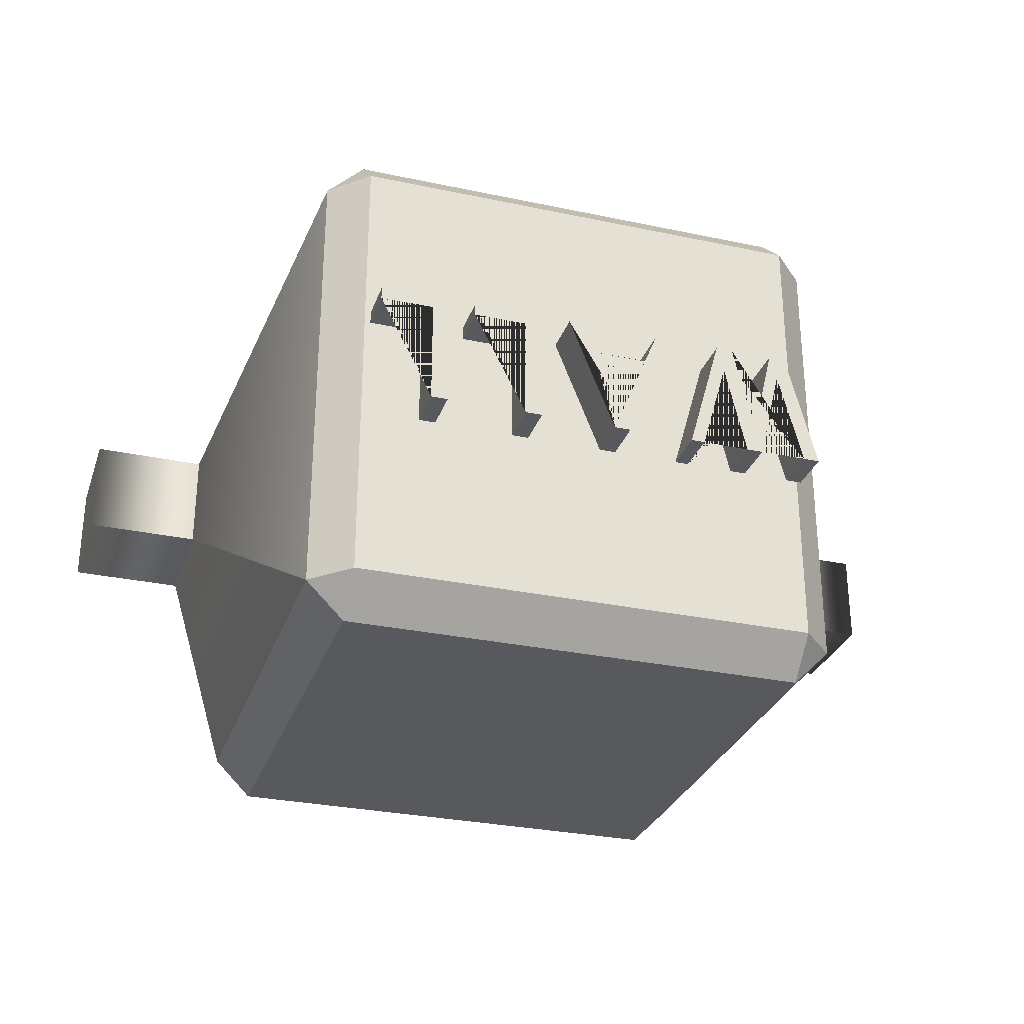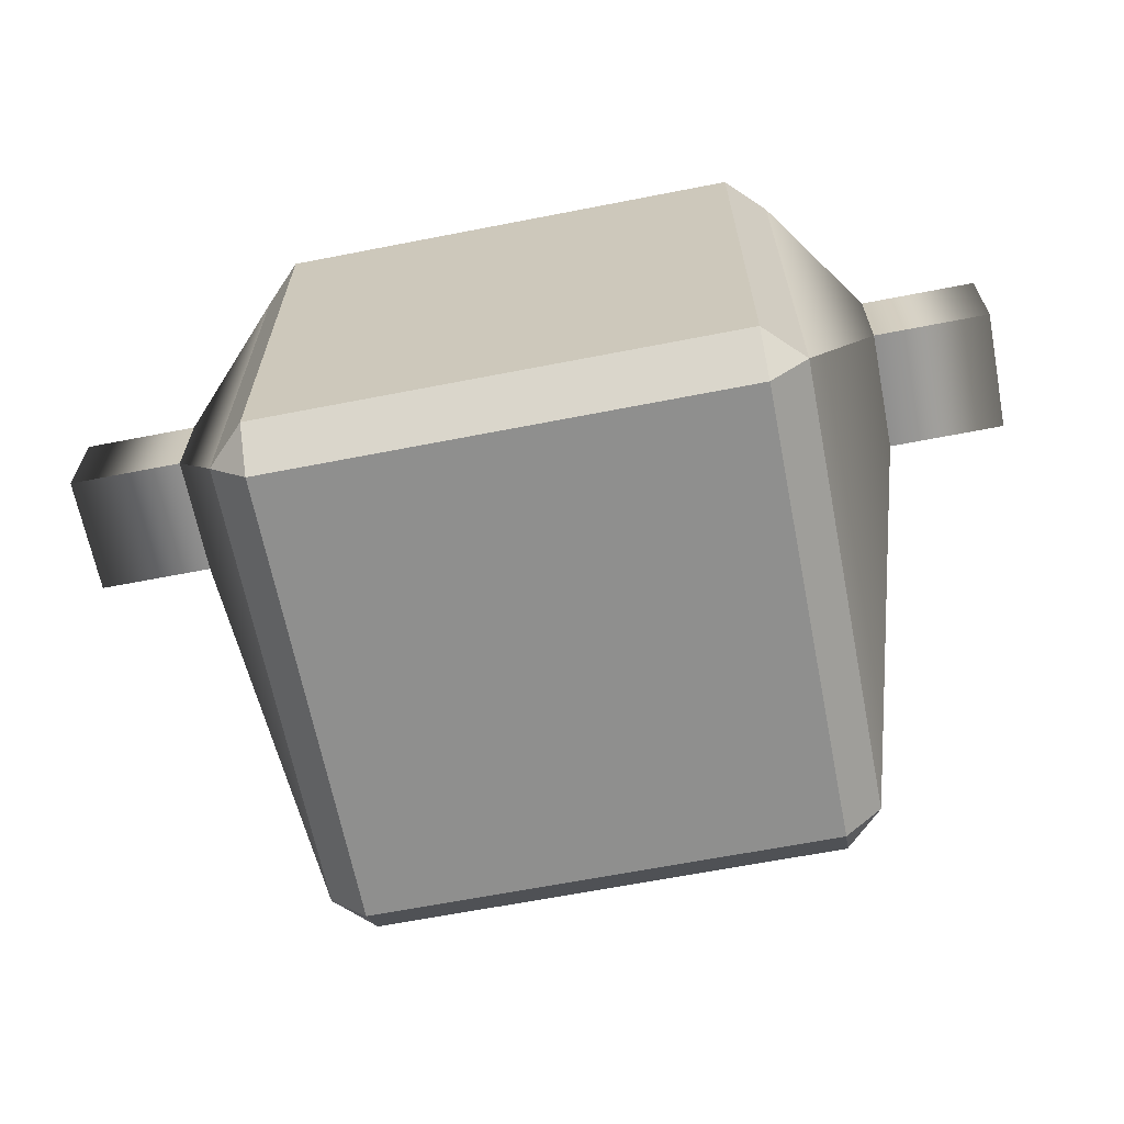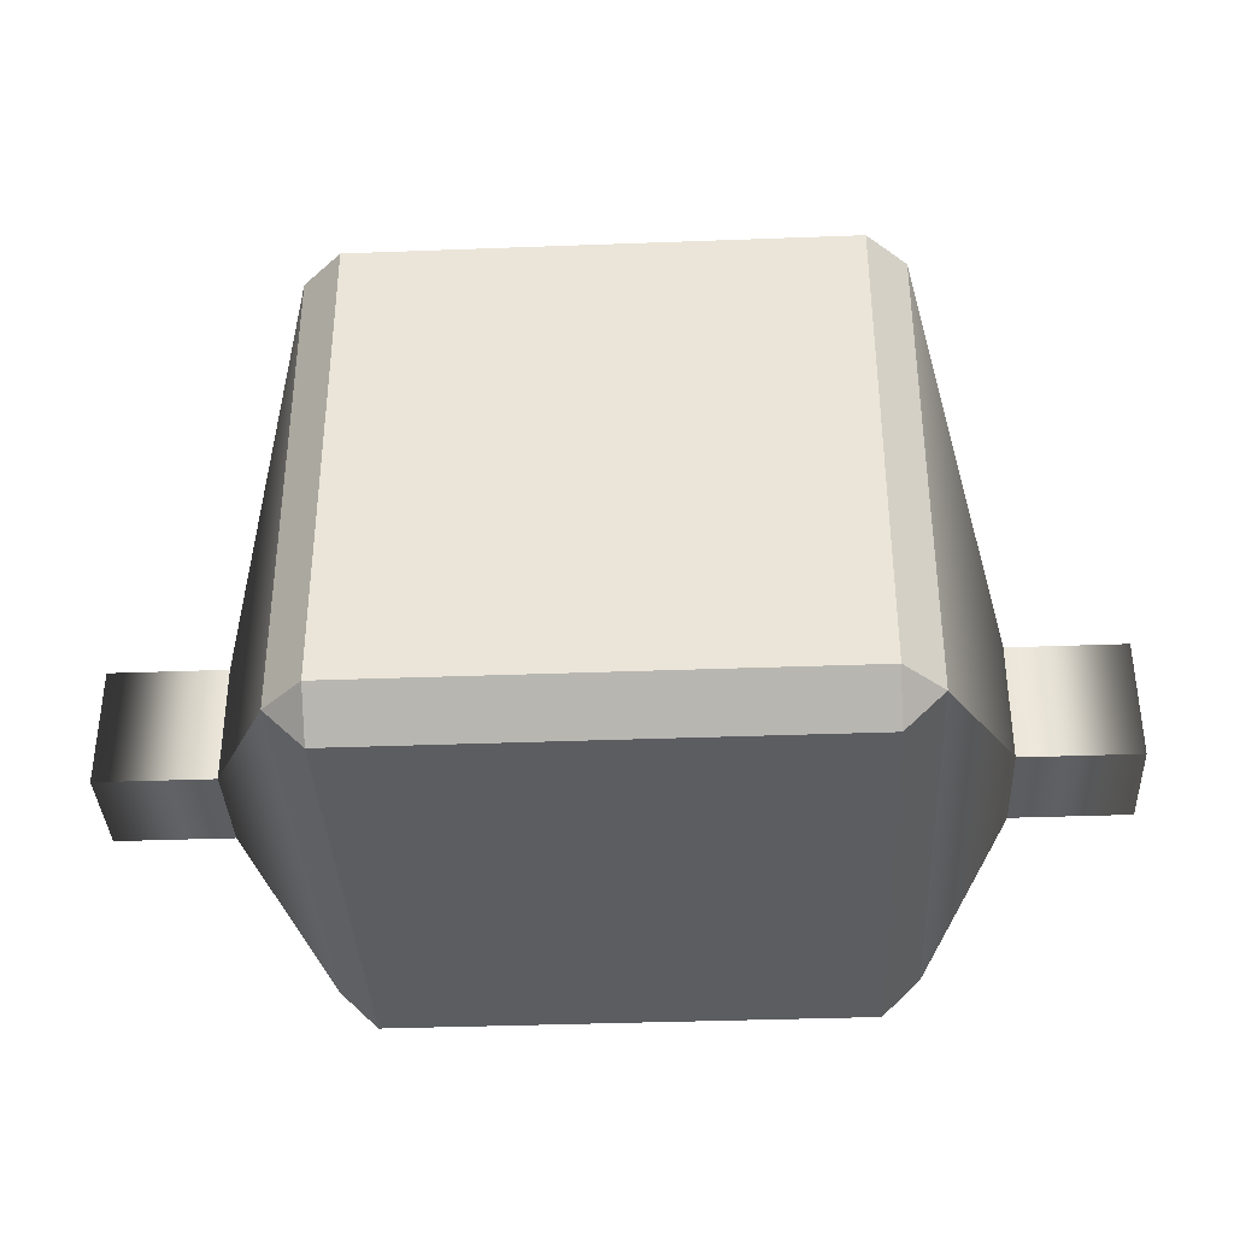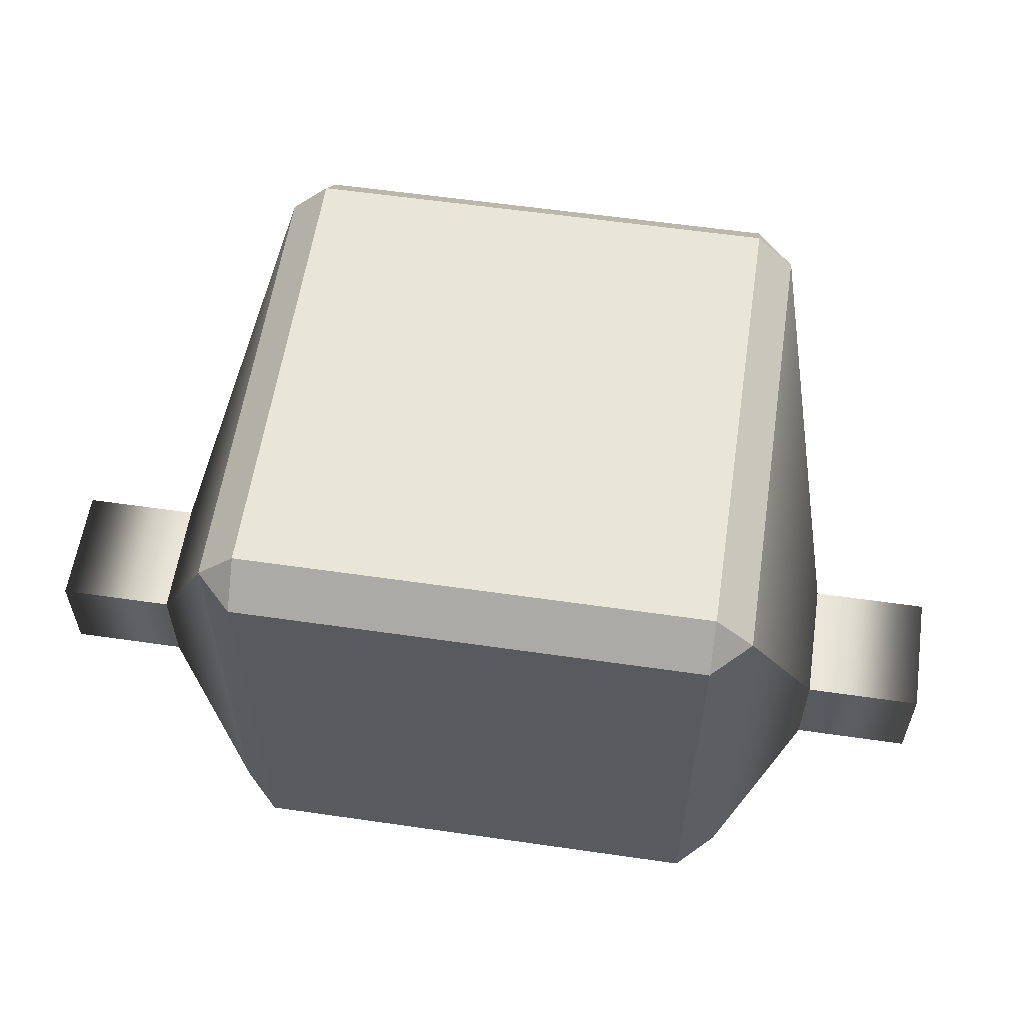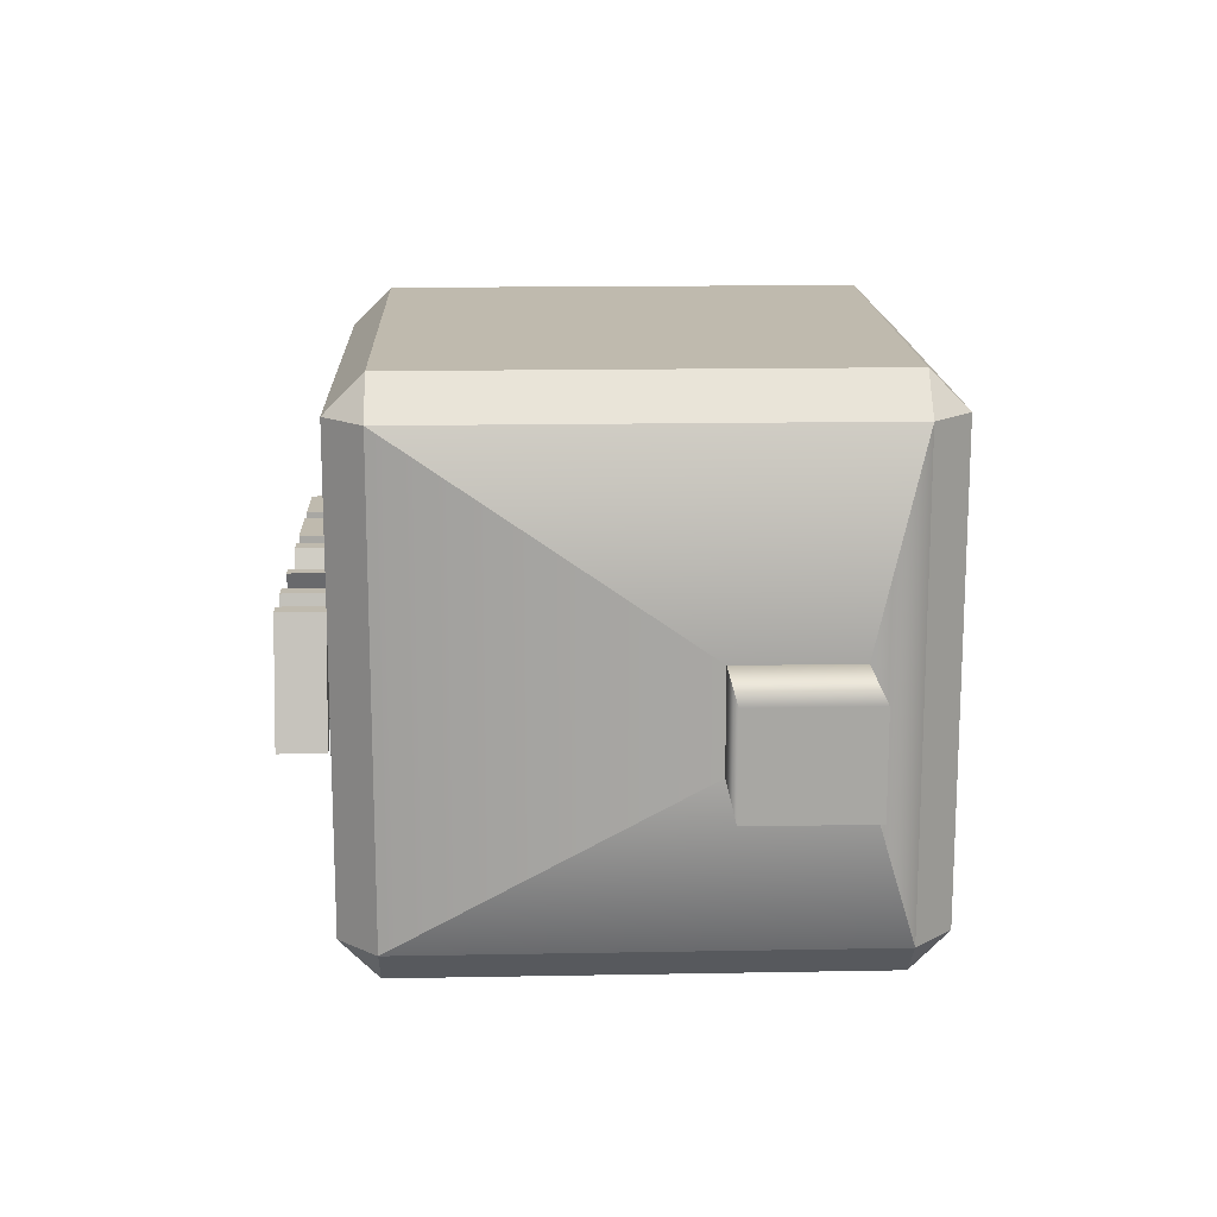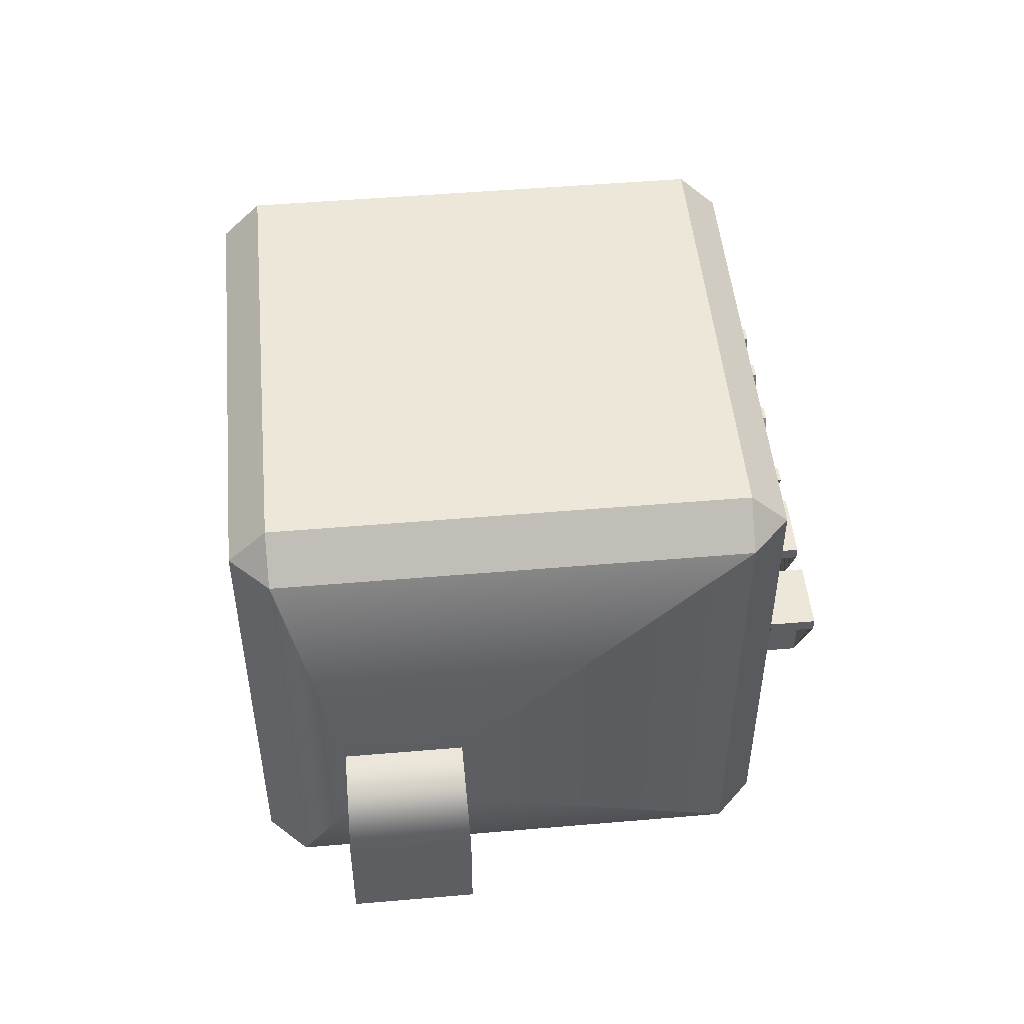
<metadata>
{"format":"obj","ext":"obj","renderer":"f3d","projection":"perspective","resolution":1024,"background":"white","views":[{"elev":-29.5,"azim":162.6,"up":"+Z"},{"elev":-65.2,"azim":11.1,"up":"+Z"},{"elev":-36.9,"azim":2.8,"up":"+Y"},{"elev":58.3,"azim":8.5,"up":"+Z"},{"elev":15.8,"azim":-92.2,"up":"+Z"},{"elev":49.6,"azim":84.6,"up":"+Z"}]}
</metadata>
<code>
g shellDeformer1Set tweakSet1 vectorAdjust1Set
v -0.1989 0.492 -0.0539
v -0.2135 0.492 -0.0539
v -0.1861 0.492 0.05266
v -0.1711 0.492 0.05266
v -0.1514 0.492 -0.02931
v -0.1327 0.492 0.05266
v -0.1176 0.492 0.05266
v -0.08773 0.492 -0.0539
v -0.1001 0.492 -0.0539
v -0.1236 0.492 0.02908
v -0.1425 0.492 -0.0539
v -0.157 0.492 -0.0539
v -0.1771 0.492 0.0302
v -0.01353 0.492 -0.0539
v -0.0285 0.492 -0.0539
v -0.07077 0.492 0.05266
v -0.05675 0.492 0.05266
v -0.04499 0.492 0.02322
v 0.000199 0.492 0.02322
v 0.01178 0.492 0.05266
v 0.02809 0.492 0.05266
v -0.02242 0.492 -0.03399
v -0.004307 0.492 0.0118
v -0.04057 0.492 0.0118
v 0.07054 0.492 -0.0539
v 0.05541 0.492 -0.0539
v 0.05541 0.492 0.05266
v 0.1185 0.492 0.05266
v 0.1185 0.492 0.04136
v 0.07054 0.492 0.04136
v 0.1578 0.492 -0.0539
v 0.1427 0.492 -0.0539
v 0.1427 0.492 0.05266
v 0.2058 0.492 0.05266
v 0.2058 0.492 0.04136
v 0.1578 0.492 0.04136
v -0.1989 0.5022 -0.0539
v -0.2135 0.5022 -0.0539
v -0.1861 0.5022 0.05266
v -0.1711 0.5022 0.05266
v -0.1514 0.5022 -0.02931
v -0.1327 0.5022 0.05266
v -0.1176 0.5022 0.05266
v -0.08773 0.5022 -0.0539
v -0.1001 0.5022 -0.0539
v -0.1236 0.5022 0.02908
v -0.1425 0.5022 -0.0539
v -0.157 0.5022 -0.0539
v -0.1771 0.5022 0.0302
v -0.1989 0.5124 -0.0539
v -0.2135 0.5124 -0.0539
v -0.1861 0.5124 0.05266
v -0.1711 0.5124 0.05266
v -0.1514 0.5124 -0.02931
v -0.1327 0.5124 0.05266
v -0.1176 0.5124 0.05266
v -0.08773 0.5124 -0.0539
v -0.1001 0.5124 -0.0539
v -0.1236 0.5124 0.02908
v -0.1425 0.5124 -0.0539
v -0.157 0.5124 -0.0539
v -0.1771 0.5124 0.0302
v -0.1989 0.5226 -0.0539
v -0.2135 0.5226 -0.0539
v -0.1861 0.5226 0.05266
v -0.1711 0.5226 0.05266
v -0.1514 0.5226 -0.02931
v -0.1327 0.5226 0.05266
v -0.1176 0.5226 0.05266
v -0.08773 0.5226 -0.0539
v -0.1001 0.5226 -0.0539
v -0.1236 0.5226 0.02908
v -0.1425 0.5226 -0.0539
v -0.157 0.5226 -0.0539
v -0.1771 0.5226 0.0302
v -0.1989 0.5328 -0.0539
v -0.2135 0.5328 -0.0539
v -0.1861 0.5328 0.05266
v -0.1711 0.5328 0.05266
v -0.1514 0.5328 -0.02931
v -0.1327 0.5328 0.05266
v -0.1176 0.5328 0.05266
v -0.08773 0.5328 -0.0539
v -0.1001 0.5328 -0.0539
v -0.1236 0.5328 0.02908
v -0.1425 0.5328 -0.0539
v -0.157 0.5328 -0.0539
v -0.1771 0.5328 0.0302
v -0.01353 0.5022 -0.0539
v -0.0285 0.5022 -0.0539
v -0.07077 0.5022 0.05266
v -0.05675 0.5022 0.05266
v -0.04499 0.5022 0.02322
v 0.000199 0.5022 0.02322
v 0.01178 0.5022 0.05266
v 0.02809 0.5022 0.05266
v -0.02242 0.5022 -0.03399
v -0.004307 0.5022 0.0118
v -0.04057 0.5022 0.0118
v -0.01353 0.5124 -0.0539
v -0.0285 0.5124 -0.0539
v -0.07077 0.5124 0.05266
v -0.05675 0.5124 0.05266
v -0.04499 0.5124 0.02322
v 0.000199 0.5124 0.02322
v 0.01178 0.5124 0.05266
v 0.02809 0.5124 0.05266
v -0.02242 0.5124 -0.03399
v -0.004307 0.5124 0.0118
v -0.04057 0.5124 0.0118
v -0.01353 0.5226 -0.0539
v -0.0285 0.5226 -0.0539
v -0.07077 0.5226 0.05266
v -0.05675 0.5226 0.05266
v -0.04499 0.5226 0.02322
v 0.000199 0.5226 0.02322
v 0.01178 0.5226 0.05266
v 0.02809 0.5226 0.05266
v -0.02242 0.5226 -0.03399
v -0.004307 0.5226 0.0118
v -0.04057 0.5226 0.0118
v -0.01353 0.5328 -0.0539
v -0.0285 0.5328 -0.0539
v -0.07077 0.5328 0.05266
v -0.05675 0.5328 0.05266
v -0.04499 0.5328 0.02322
v 0.000199 0.5328 0.02322
v 0.01178 0.5328 0.05266
v 0.02809 0.5328 0.05266
v -0.02242 0.5328 -0.03399
v -0.004307 0.5328 0.0118
v -0.04057 0.5328 0.0118
v 0.07054 0.5022 -0.0539
v 0.05541 0.5022 -0.0539
v 0.05541 0.5022 0.05266
v 0.1185 0.5022 0.05266
v 0.1185 0.5022 0.04136
v 0.07054 0.5022 0.04136
v 0.07054 0.5124 -0.0539
v 0.05541 0.5124 -0.0539
v 0.05541 0.5124 0.05266
v 0.1185 0.5124 0.05266
v 0.1185 0.5124 0.04136
v 0.07054 0.5124 0.04136
v 0.07054 0.5226 -0.0539
v 0.05541 0.5226 -0.0539
v 0.05541 0.5226 0.05266
v 0.1185 0.5226 0.05266
v 0.1185 0.5226 0.04136
v 0.07054 0.5226 0.04136
v 0.07054 0.5328 -0.0539
v 0.05541 0.5328 -0.0539
v 0.05541 0.5328 0.05266
v 0.1185 0.5328 0.05266
v 0.1185 0.5328 0.04136
v 0.07054 0.5328 0.04136
v 0.1578 0.5022 -0.0539
v 0.1427 0.5022 -0.0539
v 0.1427 0.5022 0.05266
v 0.2058 0.5022 0.05266
v 0.2058 0.5022 0.04136
v 0.1578 0.5022 0.04136
v 0.1578 0.5124 -0.0539
v 0.1427 0.5124 -0.0539
v 0.1427 0.5124 0.05266
v 0.2058 0.5124 0.05266
v 0.2058 0.5124 0.04136
v 0.1578 0.5124 0.04136
v 0.1578 0.5226 -0.0539
v 0.1427 0.5226 -0.0539
v 0.1427 0.5226 0.05266
v 0.2058 0.5226 0.05266
v 0.2058 0.5226 0.04136
v 0.1578 0.5226 0.04136
v 0.1578 0.5328 -0.0539
v 0.1427 0.5328 -0.0539
v 0.1427 0.5328 0.05266
v 0.2058 0.5328 0.05266
v 0.2058 0.5328 0.04136
v 0.1578 0.5328 0.04136
v 0.2107 0 0.2107
v 0.245 0.0343 0.2107
v 0.2107 0.0343 0.245
v 0.2107 0.0343 -0.245
v 0.245 0.0343 -0.2107
v 0.2107 0 -0.2107
v 0.2107 0.4557 0.245
v 0.245 0.4557 0.2107
v 0.2107 0.49 0.2107
v 0.2107 0.49 -0.2107
v 0.245 0.4557 -0.2107
v 0.2107 0.4557 -0.245
v -0.2107 0.4557 0.245
v -0.2107 0.49 0.2107
v -0.245 0.4557 0.2107
v -0.245 0.4557 -0.2107
v -0.2107 0.49 -0.2107
v -0.2107 0.4557 -0.245
v -0.2107 0.0343 0.245
v -0.245 0.0343 0.2107
v -0.2107 0 0.2107
v -0.2107 0 -0.2107
v -0.245 0.0343 -0.2107
v -0.2107 0.0343 -0.245
v 0.3103 0.08678 -0.04357
v 0.3103 0.08678 0.04357
v 0.3103 0.1919 -0.04357
v 0.3103 0.1919 0.04357
v -0.3103 0.1919 -0.04357
v -0.3103 0.1919 0.04357
v -0.3103 0.08678 -0.04357
v -0.3103 0.08678 0.04357
v 0.4108 0.08678 -0.04357
v 0.4108 0.08678 0.04357
v 0.4108 0.1919 -0.04357
v 0.4108 0.1919 0.04357
v -0.4108 0.1919 -0.04357
v -0.4108 0.1919 0.04357
v -0.4108 0.08678 -0.04357
v -0.4108 0.08678 0.04357
g typeMesh2
f 13 12 11 10 9 8 7 6 5 4 3 2 1
f 1 2 38 37
f 2 3 39 38
f 3 4 40 39
f 4 5 41 40
f 5 6 42 41
f 6 7 43 42
f 7 8 44 43
f 8 9 45 44
f 9 10 46 45
f 10 11 47 46
f 11 12 48 47
f 12 13 49 48
f 13 1 37 49
f 37 38 51 50
f 38 39 52 51
f 39 40 53 52
f 40 41 54 53
f 41 42 55 54
f 42 43 56 55
f 43 44 57 56
f 44 45 58 57
f 45 46 59 58
f 46 47 60 59
f 47 48 61 60
f 48 49 62 61
f 49 37 50 62
f 50 51 64 63
f 51 52 65 64
f 52 53 66 65
f 53 54 67 66
f 54 55 68 67
f 55 56 69 68
f 56 57 70 69
f 57 58 71 70
f 58 59 72 71
f 59 60 73 72
f 60 61 74 73
f 61 62 75 74
f 62 50 63 75
f 63 64 77 76
f 64 65 78 77
f 65 66 79 78
f 66 67 80 79
f 67 68 81 80
f 68 69 82 81
f 69 70 83 82
f 70 71 84 83
f 71 72 85 84
f 72 73 86 85
f 73 74 87 86
f 74 75 88 87
f 75 63 76 88
f 76 77 78 79 80 81 82 83 84 85 86 87 88
f 21 20 19 18 17 16 15 14 24 23 22
f 14 15 90 89
f 15 16 91 90
f 16 17 92 91
f 17 18 93 92
f 18 19 94 93
f 19 20 95 94
f 20 21 96 95
f 21 14 89 96
f 22 23 98 97
f 23 24 99 98
f 24 22 97 99
f 89 90 101 100
f 90 91 102 101
f 91 92 103 102
f 92 93 104 103
f 93 94 105 104
f 94 95 106 105
f 95 96 107 106
f 96 89 100 107
f 97 98 109 108
f 98 99 110 109
f 99 97 108 110
f 100 101 112 111
f 101 102 113 112
f 102 103 114 113
f 103 104 115 114
f 104 105 116 115
f 105 106 117 116
f 106 107 118 117
f 107 100 111 118
f 108 109 120 119
f 109 110 121 120
f 110 108 119 121
f 111 112 123 122
f 112 113 124 123
f 113 114 125 124
f 114 115 126 125
f 115 116 127 126
f 116 117 128 127
f 117 118 129 128
f 118 111 122 129
f 119 120 131 130
f 120 121 132 131
f 121 119 130 132
f 122 123 124 125 126 127 128 129 130 131 132
f 30 29 28 27 26 25
f 25 26 134 133
f 26 27 135 134
f 27 28 136 135
f 28 29 137 136
f 29 30 138 137
f 30 25 133 138
f 133 134 140 139
f 134 135 141 140
f 135 136 142 141
f 136 137 143 142
f 137 138 144 143
f 138 133 139 144
f 139 140 146 145
f 140 141 147 146
f 141 142 148 147
f 142 143 149 148
f 143 144 150 149
f 144 139 145 150
f 145 146 152 151
f 146 147 153 152
f 147 148 154 153
f 148 149 155 154
f 149 150 156 155
f 150 145 151 156
f 151 152 153 154 155 156
f 36 35 34 33 32 31
f 31 32 158 157
f 32 33 159 158
f 33 34 160 159
f 34 35 161 160
f 35 36 162 161
f 36 31 157 162
f 157 158 164 163
f 158 159 165 164
f 159 160 166 165
f 160 161 167 166
f 161 162 168 167
f 162 157 163 168
f 163 164 170 169
f 164 165 171 170
f 165 166 172 171
f 166 167 173 172
f 167 168 174 173
f 168 163 169 174
f 169 170 176 175
f 170 171 177 176
f 171 172 178 177
f 172 173 179 178
f 173 174 180 179
f 174 169 175 180
f 175 176 177 178 179 180
f 181 183 199 201
f 182 181 186 185
f 183 182 188 187
f 184 186 202 204
f 185 184 192 191
f 187 189 194 193
f 189 188 191 190
f 190 192 198 197
f 193 195 200 199
f 195 194 197 196
f 196 198 204 203
f 201 200 203 202
f 214 213 215 216
f 189 190 197 194
f 218 217 219 220
f 201 202 186 181
f 184 204 198 192
f 199 183 187 193
f 181 182 183
f 184 185 186
f 187 188 189
f 190 191 192
f 193 194 195
f 196 197 198
f 199 200 201
f 202 203 204
f 182 185 205 206
f 185 191 207 205
f 191 188 208 207
f 188 182 206 208
f 195 196 209 210
f 196 203 211 209
f 203 200 212 211
f 200 195 210 212
f 206 205 213 214
f 205 207 215 213
f 207 208 216 215
f 208 206 214 216
f 210 209 217 218
f 209 211 219 217
f 211 212 220 219
f 212 210 218 220

</code>
